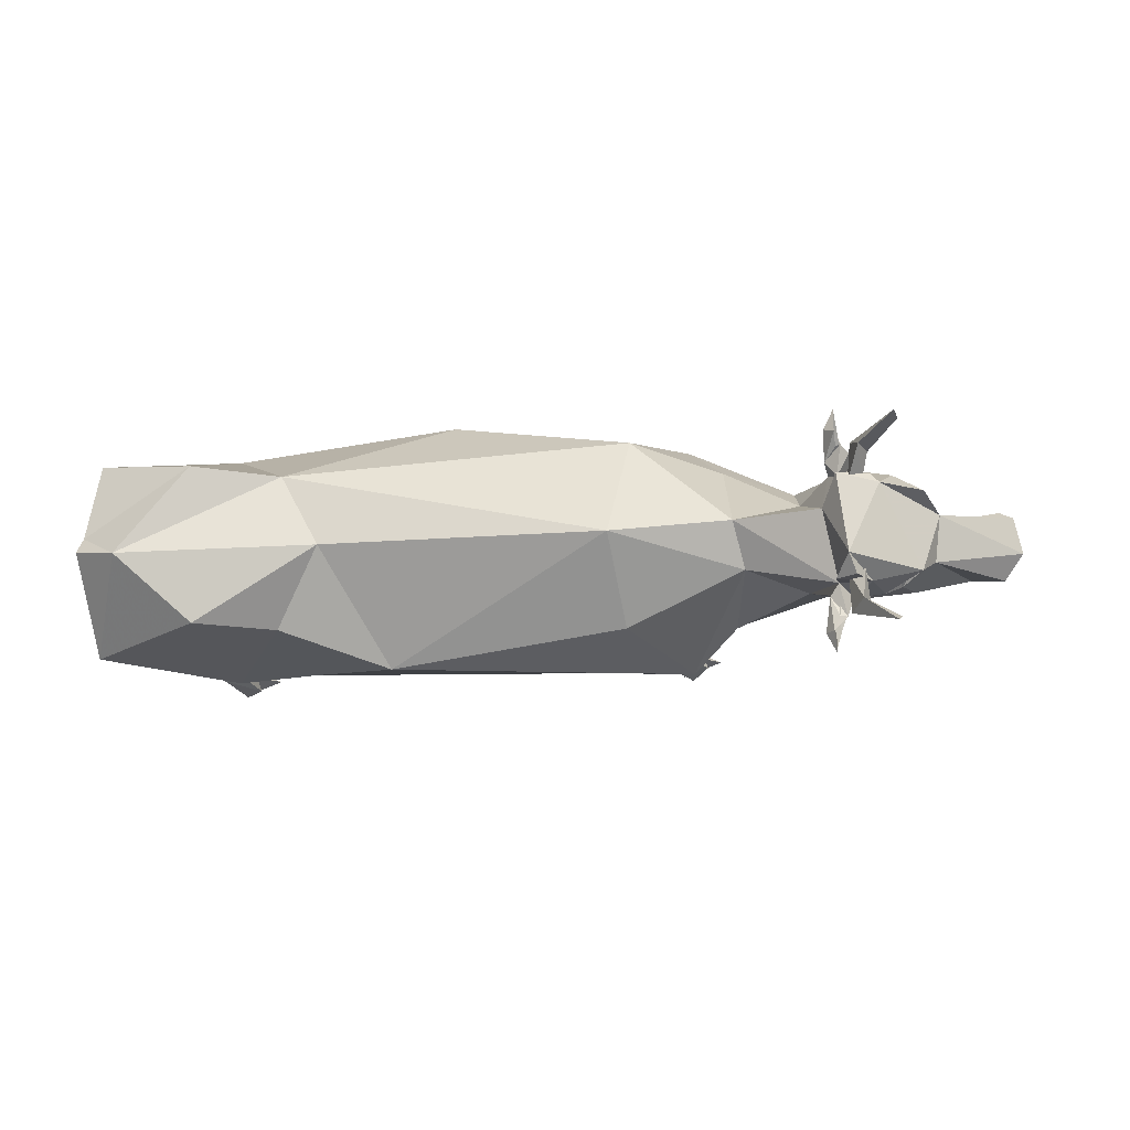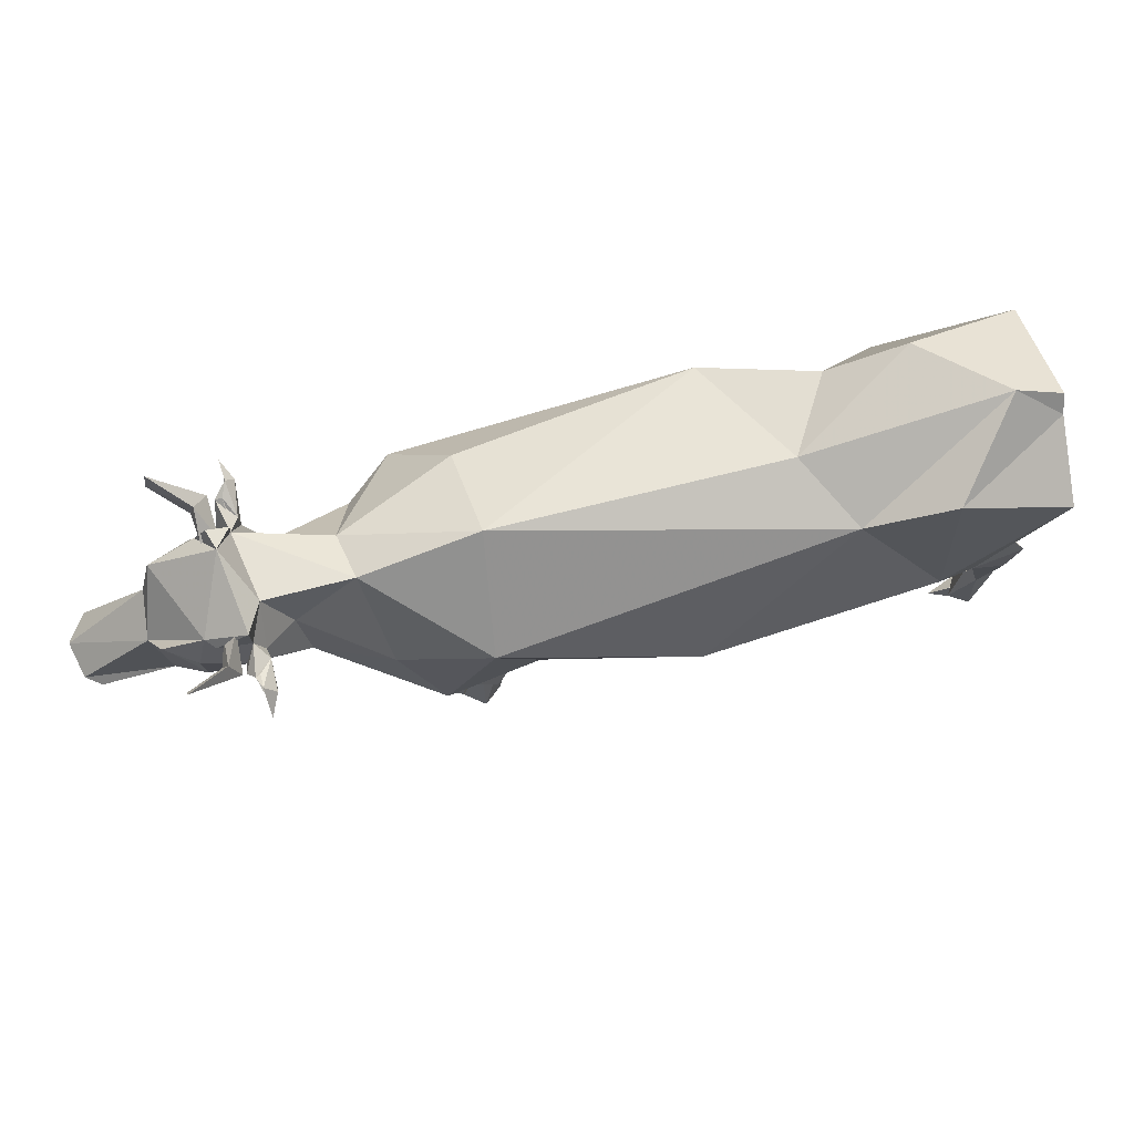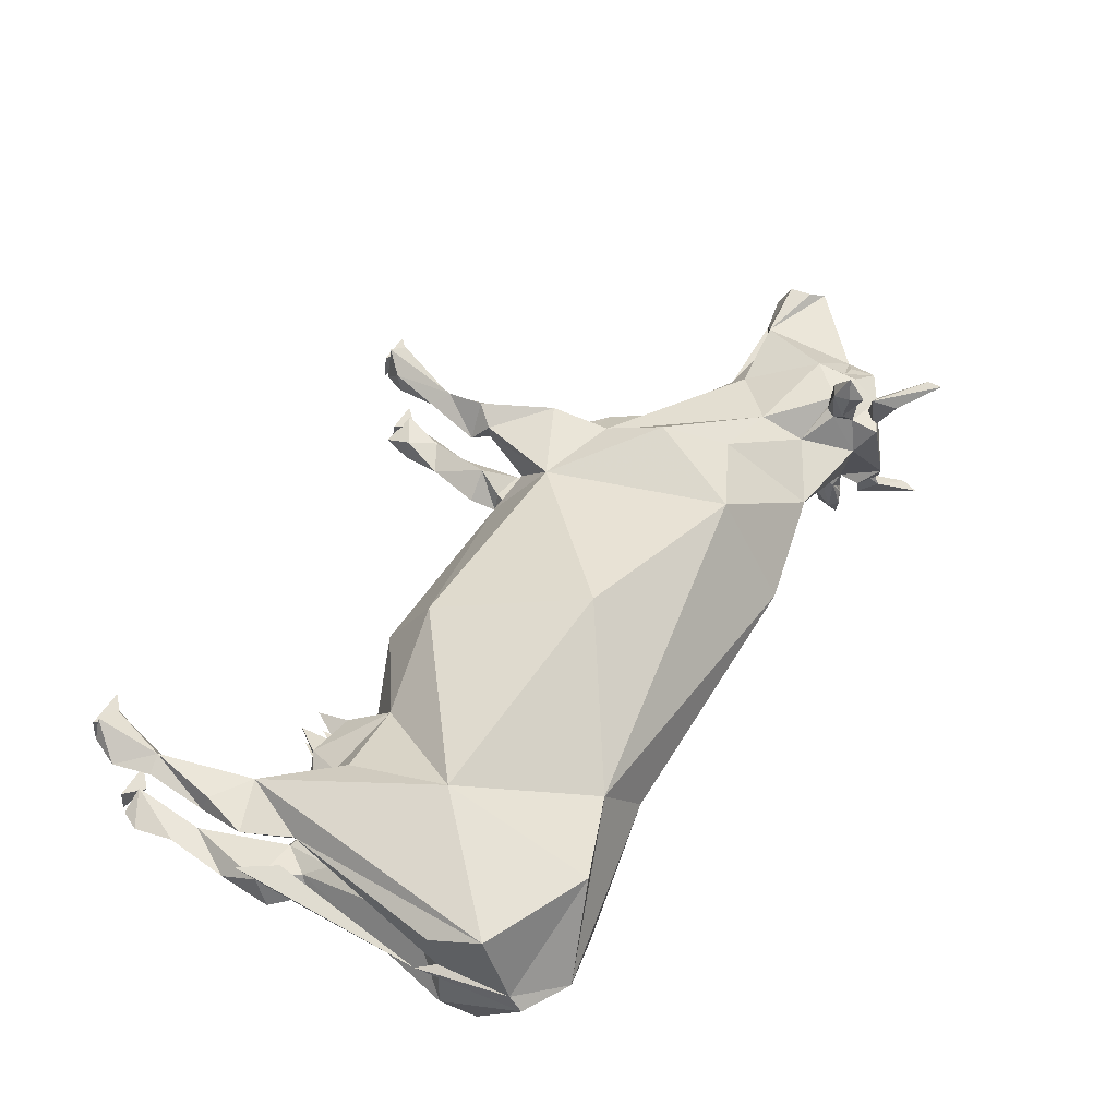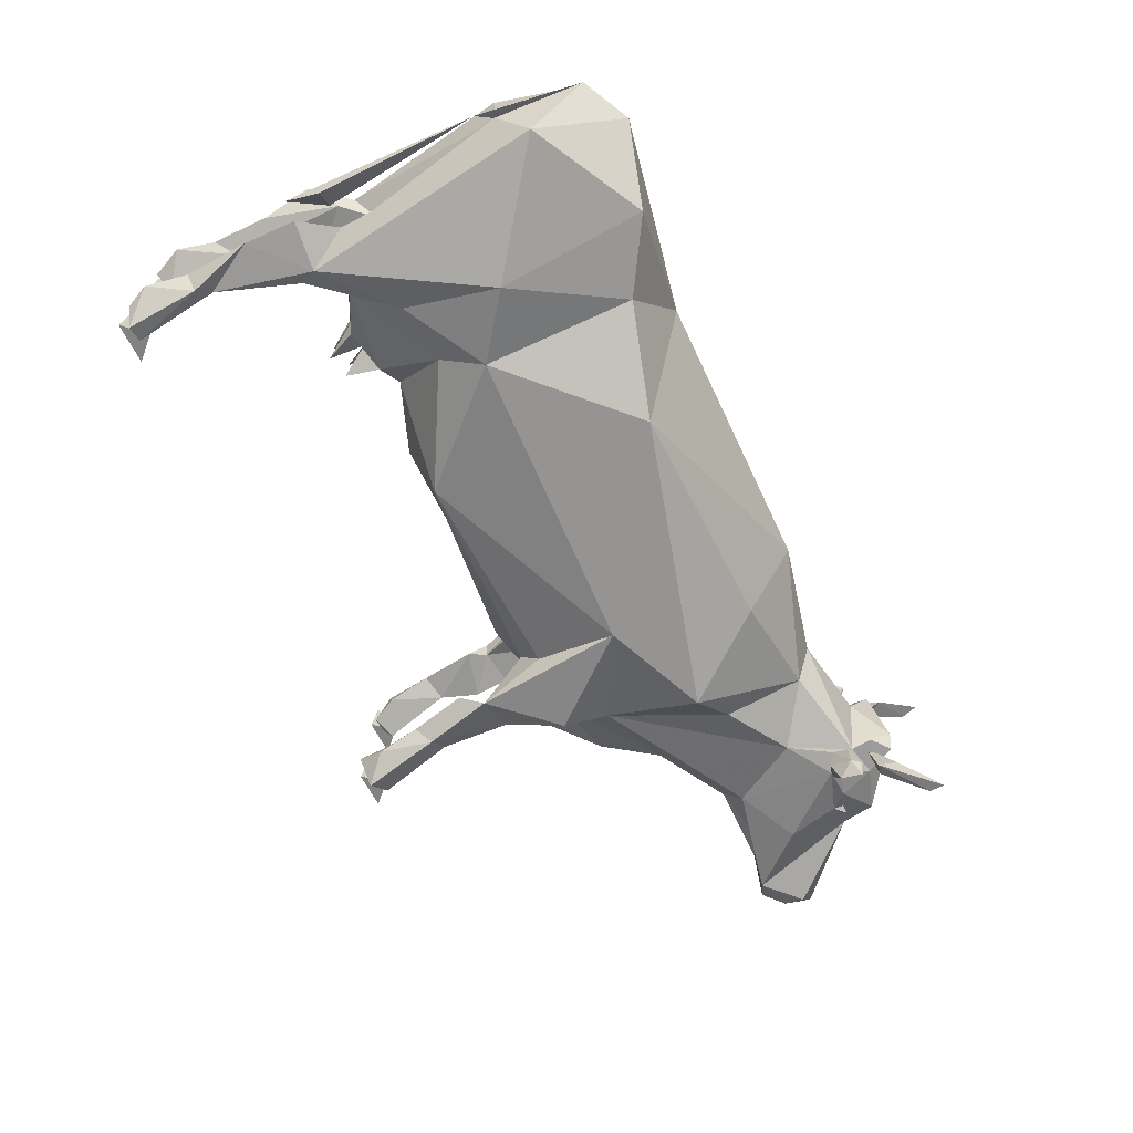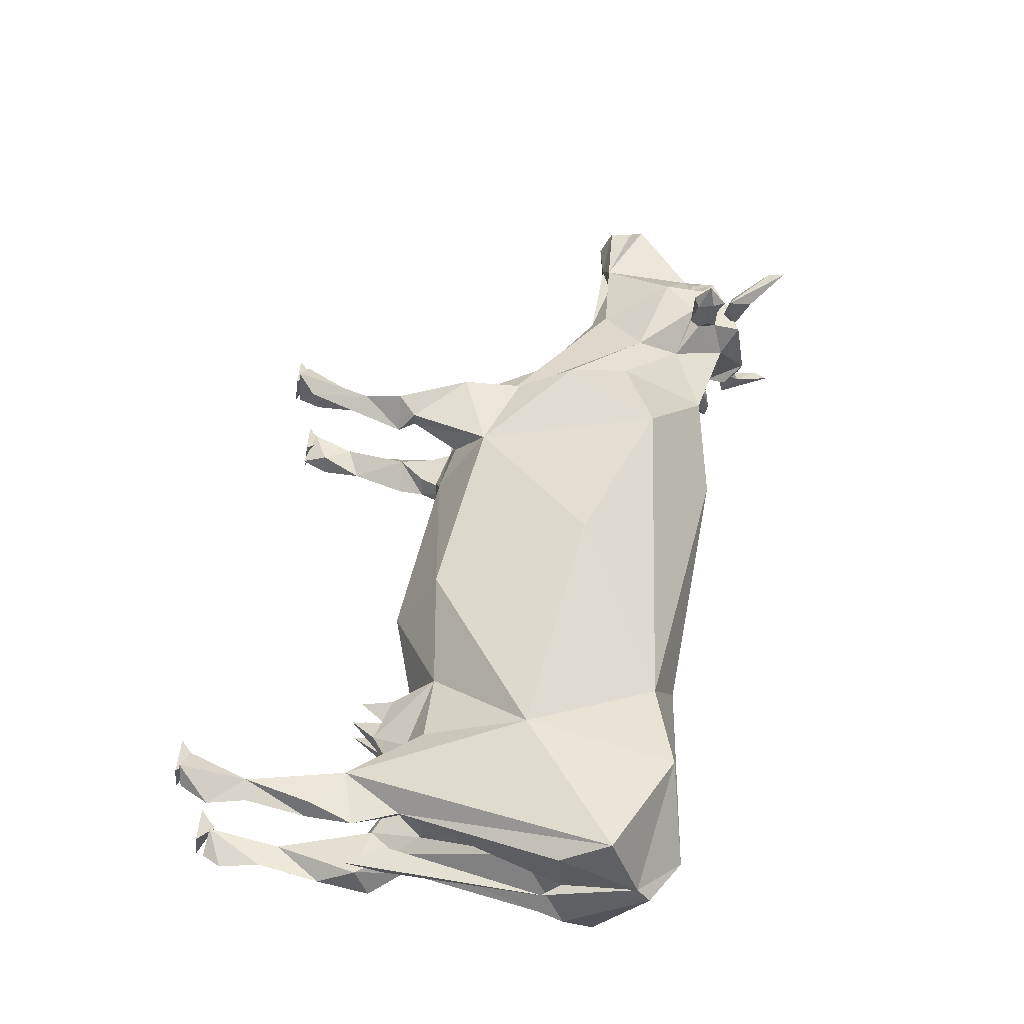
<metadata>
{"format":"obj","ext":"obj","renderer":"f3d","projection":"perspective","resolution":1024,"background":"white","views":[{"elev":-9.5,"azim":-171.2,"up":"+Z"},{"elev":78.8,"azim":-13.1,"up":"+Y"},{"elev":56.3,"azim":119.3,"up":"+Z"},{"elev":-68.9,"azim":113.5,"up":"+Z"},{"elev":53.3,"azim":99.2,"up":"+Z"}]}
</metadata>
<code>
v -60.48 68.68 24.31
v -49.5 71.35 -24.73
v -49.15 49.87 -42.48
v -54.65 49 25.72
v -41.6 45.03 29.83
v -35.71 74.62 24.36
v -34.24 72.61 -35.29
v -48.09 73.78 41.24
v -39.33 83.89 35.71
v 206.7 95.47 40.92
v 217.9 57.14 29.18
v 202.7 104 -31.9
v 220.8 47.36 -46.25
v 231.4 79.06 -41.75
v -236.8 198.4 12.16
v -232.1 194.7 -19.02
v -241.3 196.9 -5.789
v -234.5 183.7 -12.19
v -229.9 172.3 -1.912
v -230.4 191.8 16.26
v -231.1 179.2 13.62
v -216.2 176.4 -15.89
v -208.3 190.6 -0.9355
v -207 176.9 2.148
v -187.8 204.9 -25.39
v -196.3 200.5 -3.094
v -189.9 189.2 -7.473
v -192.8 183.8 -4.625
v -189.2 194.2 3.394
v -176.4 221.6 27.58
v -197.1 233.1 -15.05
v -199.6 231.9 8.465
v -190.5 183.3 4.21
v -196.4 181.8 13.42
v -161.7 176.1 -1.08
v -157.7 184.9 11.3
v -155.9 275.3 -15.84
v -166.7 258 -27.28
v -159.4 273.2 -26
v -156.4 240.3 30.45
v -149.4 265 -27.09
v -143.4 260.4 8.057
v -158.7 186.9 -18.99
v -135.7 221.5 -27.27
v -131.9 232.9 14.74
v -121.5 153.8 -8.548
v -76.12 135.1 24.01
v -99.78 251 5.457
v -113.9 150.5 5.628
v -128.2 209.9 24.85
v -105.1 241.6 -17.8
v -105.3 124.8 -3.483
v -98.03 201.3 -41.14
v -72.57 173.9 55.98
v -65.43 118.8 13.47
v -75.36 191.4 -62.94
v -92.01 204.7 38.34
v -73.22 95.12 -1.918
v -59.99 112.7 -12.24
v -74.01 141.5 -38.62
v -63.88 111.4 43.1
v -67.26 15.09 -39.46
v -46.55 225.5 51.44
v -69.04 121.9 -23.15
v -67.2 12.63 33.43
v -65.58 143.5 43.25
v -63.61 14.01 21.81
v -59.89 88.67 -32.54
v -59.5 10.61 23.36
v -58.97 87.07 25.39
v -57.24 35.68 -31.03
v -65.65 120.2 -49.43
v -48.07 111.1 24.08
v -57.51 53.4 -35.58
v -49.44 52.84 35.54
v -24.31 165.4 -58.57
v -46.81 7.936 -33.43
v -56.43 9.846 41.05
v -51.43 114.7 -25.28
v -30.01 110 19.13
v -43.14 104.7 -0.13
v -40.88 83.34 25.88
v -39.49 85.15 -42.74
v -43.48 85.04 -32.21
v -39.68 262.6 -0.1666
v -19.97 99.47 -3.239
v -24.56 128.6 41.8
v -29.91 110.4 -24.75
v -28.05 121.8 -41.61
v -10.55 103.4 6.695
v 49.16 197.8 68.35
v -45.75 234.6 -44.52
v 78.74 110.8 -43.3
v 89.35 97.58 8.486
v 74.77 227.4 -61.94
v 82.86 120.3 46.16
v 106.5 257.8 -2.243
v 128.4 248.1 34.83
v 130.5 242.1 -42.72
v 136.2 128.5 26.6
v 130.8 113.2 -10.68
v 132.5 164.3 -56.96
v 141 141.8 -43.34
v 142.2 107.3 -16.07
v 145.7 89.23 6.936
v 155.6 104.5 -9.855
v 145.4 89.3 -13.11
v 143.3 105.9 9.937
v 155 105.1 4.197
v 168.5 263.6 -41.19
v 156.5 85.45 -11.88
v 157.1 86.11 5.979
v 166 187.5 -63.22
v 170 184.6 56.98
v 172 263.1 38.64
v 167.2 100.2 10.47
v 168.5 102.8 -4.073
v 176.8 121 24.66
v 185.5 112.3 -26.06
v 177.3 131.1 40.15
v 165.3 102.4 -17.78
v 172.5 137.1 -47.33
v 189.1 115.4 17.92
v 206.9 105.8 -49.28
v 207 273.5 -6.502
v 198.9 114.4 -2.182
v 202.7 97.49 -44
v 203.9 101.2 27.36
v 207 132.6 -19.82
v 228.3 230.6 -54.41
v 230.6 252.6 4.617
v 214.2 119.5 -29.19
v 227.9 237.4 45.09
v 207.7 13.39 40.34
v 213 14.57 -35.09
v 209.5 11.81 -48.47
v 214 15.57 28.91
v 208 135.5 14.23
v 215.6 53.3 -39.37
v 218.1 11.07 -52.2
v 219.6 125.5 -39.73
v 218.5 10.86 46.11
v 233.4 104.1 38.36
v 216.1 189.3 -3.419
v 218.2 45.42 40.1
v 219.5 125.4 29.28
v 228.5 99.84 -29.56
v 225.8 117.7 1.236
v 226.3 81.19 40.99
v 232.3 107.3 -45.79
v 232.4 27.26 35.48
v 229.5 78.13 30.84
v 220.9 117.4 24.16
v 235.2 117.3 -9.613
v 231.7 259.6 -3.39
v 235.4 211.5 35.12
v 232 212.9 0.505
v 237 215.3 -33.35
v 238.1 203.1 -2.694
v 237.2 97.59 -0.9104
v -190 236.8 17
v -191.9 250 17.44
v -190.6 251 -21.62
v -190.1 236.8 -19.77
v -185.2 236 16.2
v -180.7 236.3 21.94
v -185.2 236.5 -19
v -180.9 231.7 -26.66
v -172.4 240.2 -30.91
v -179.6 236.8 -24.4
v -176.7 244.1 26.53
v -170.8 261.4 19.92
v -166.5 259.7 24.47
v -157.5 243.7 -33.13
v -150.6 254.4 24.87
v -156.7 249.6 36.99
v -149.5 239.4 27.35
v -151.4 240.2 46.7
v -152.6 255.2 40.43
v -154.5 253.9 -43.62
v -149.2 244.1 -56.74
v -148 256.8 -50.63
v -150.4 269.5 23.74
v -150.9 255.2 -43.22
v -146.3 251.8 38.49
v -151.5 249.5 24.56
v -156.5 238.7 -33.42
v -151.4 240.2 -48.51
v -150.2 255 39.26
v -149.3 249.4 59.13
v -150.5 253.8 -27.24
v -149.8 258.8 46.35
v -146.5 244.4 43.76
v -146.6 240.6 -44.34
v -146.1 244.5 26.82
v -149.1 255.5 -61.07
v -151.1 248.5 -27.79
v -146.2 251.8 -33.74
v -144.4 252.4 48.5
v -144.6 250.1 32.5
v -144 252.1 -51.24
v -146.1 244 -31.82
v -145.1 243.1 45.41
v -64.15 12.68 -28.41
v -58.12 9.814 -46.39
v -51.08 9.922 22.31
v -44.53 22.79 25.34
v -48.19 21.74 -28.65
v -46.86 19.89 34.37
v -41.78 43.28 -35.32
v -44.77 21.49 -39.53
v 226.2 13.31 -41.86
v 224.8 11.68 35.48
v 228.3 45.79 -38.15
v 231.9 24.26 -40.29
v 228 47.11 36.02
v -51.98 6.737 20.5
v -74.51 5.551 29.48
v -64 15.63 30.62
v -52.07 9.278 38.44
v -51.98 6.737 -44.03
v -74.51 5.551 -35.05
v -64 15.63 -33.91
v -52.07 9.278 -26.09
v 221.3 6.737 -51.23
v 198.8 5.551 -42.25
v 209.3 15.63 -41.12
v 221.2 9.278 -33.3
v 221.3 6.737 26.6
v 198.8 5.551 35.58
v 209.3 15.63 36.71
v 221.2 9.278 44.53
v -184.6 238.7 -11.09
v -183.2 231.5 -18.92
v -189.2 241.2 -19.64
v -186.3 238.7 19.16
v -187.7 231.5 11.33
v -181.7 241.2 10.61
v -162.4 273.7 -37.29
v -155.4 260.6 -23.44
v -163.4 265.6 -22.42
v -156.6 264.1 -43.64
v -165.4 263 -37.42
v -179.8 284.3 -48.32
v -178.3 292.8 -50.68
v -155.7 265.2 19.47
v -162.5 258.7 20.91
v -165.4 263.1 34.4
v -157.1 261.7 39.23
v -161.2 274.9 36.28
v -179.9 284.4 45.4
v -178.3 292.8 47.68
f 68 3 74
f 4 8 1
f 8 70 1
f 74 2 68
f 68 83 3
f 75 8 4
f 6 1 82
f 82 1 70
f 2 74 71
f 4 6 5
f 6 4 1
f 2 71 210
f 83 7 3
f 5 6 75
f 75 6 8
f 9 6 82
f 210 7 2
f 83 2 7
f 210 3 7
f 9 8 6
f 11 145 10
f 139 14 13
f 14 139 124
f 145 149 10
f 139 147 12
f 214 13 14
f 152 145 216
f 145 152 149
f 11 152 216
f 214 14 139
f 139 14 147
f 15 17 20
f 16 18 17
f 21 17 18
f 17 21 20
f 21 18 19
f 22 18 16
f 19 18 22
f 32 17 15
f 21 19 24
f 22 24 19
f 20 34 15
f 21 34 20
f 34 21 24
f 32 31 17
f 17 31 16
f 34 32 15
f 22 16 31
f 24 22 28
f 25 22 31
f 26 23 27
f 23 26 29
f 28 27 23
f 23 24 29
f 24 23 33
f 34 30 32
f 27 28 23
f 29 27 23
f 33 23 29
f 43 22 25
f 29 26 27
f 24 35 29
f 29 35 33
f 33 34 24
f 28 35 24
f 162 172 32
f 33 35 36
f 34 33 36
f 30 34 36
f 28 22 43
f 35 28 43
f 173 183 172
f 168 187 25
f 25 187 43
f 172 183 37
f 38 39 41
f 40 30 50
f 39 37 41
f 36 50 30
f 37 183 42
f 44 43 187
f 45 42 195
f 46 35 43
f 36 35 49
f 46 49 35
f 48 51 191
f 51 44 191
f 48 42 45
f 47 36 49
f 49 46 52
f 57 45 50
f 44 60 43
f 60 46 43
f 53 60 44
f 48 45 57
f 85 51 48
f 36 47 50
f 52 46 64
f 50 54 57
f 52 55 49
f 64 46 60
f 53 44 51
f 58 55 52
f 56 60 53
f 56 53 51
f 47 54 50
f 52 64 59
f 58 52 59
f 47 66 54
f 48 63 85
f 47 49 55
f 64 60 72
f 47 61 66
f 92 56 51
f 72 68 64
f 51 85 92
f 70 61 47
f 70 47 55
f 57 63 48
f 54 63 57
f 204 62 205
f 78 4 65
f 67 65 4
f 64 68 79
f 206 65 69
f 69 65 67
f 204 71 62
f 58 81 55
f 59 64 79
f 73 70 55
f 74 3 62
f 70 8 61
f 72 83 68
f 71 74 62
f 76 60 56
f 77 204 205
f 70 73 82
f 84 79 68
f 76 72 60
f 210 71 208
f 87 66 61
f 58 59 81
f 9 61 8
f 84 68 2
f 73 55 80
f 79 88 59
f 82 73 80
f 84 2 83
f 80 55 81
f 88 79 84
f 9 87 61
f 87 9 82
f 84 83 88
f 81 86 90
f 81 59 86
f 82 80 87
f 83 89 88
f 90 80 81
f 66 87 54
f 63 54 87
f 83 72 76
f 88 86 59
f 89 83 76
f 87 91 63
f 87 80 90
f 95 56 92
f 93 88 89
f 89 76 93
f 93 90 86
f 93 86 88
f 96 91 87
f 56 95 76
f 91 98 63
f 94 90 93
f 96 87 90
f 85 63 98
f 92 85 95
f 94 96 90
f 95 102 76
f 85 97 95
f 76 102 93
f 97 85 98
f 91 96 114
f 97 99 95
f 101 94 93
f 94 100 96
f 96 100 114
f 94 101 100
f 103 93 102
f 110 99 97
f 103 101 93
f 108 100 101
f 103 104 101
f 99 102 95
f 114 98 91
f 104 108 101
f 108 109 105
f 104 106 108
f 107 106 104
f 103 102 122
f 99 113 102
f 108 106 109
f 105 109 108
f 125 97 98
f 125 98 115
f 107 104 106
f 109 112 116
f 99 110 113
f 121 111 106
f 121 106 104
f 109 116 108
f 122 102 113
f 112 109 117
f 106 117 109
f 111 117 106
f 114 115 98
f 100 108 116
f 103 119 104
f 119 121 104
f 97 125 110
f 117 116 112
f 103 122 119
f 118 120 100
f 111 121 117
f 100 116 118
f 114 100 120
f 122 127 119
f 126 116 117
f 120 118 10
f 10 118 123
f 123 118 116
f 126 123 116
f 121 126 117
f 119 126 121
f 122 113 124
f 128 10 123
f 127 12 119
f 123 126 138
f 129 119 12
f 124 127 122
f 126 119 129
f 110 125 130
f 114 120 10
f 131 115 133
f 129 12 132
f 113 130 124
f 138 128 123
f 128 11 10
f 139 127 124
f 139 12 127
f 138 153 128
f 125 115 131
f 136 135 139
f 10 133 114
f 146 153 138
f 129 138 126
f 113 110 130
f 114 133 115
f 139 13 136
f 145 134 142
f 140 136 13
f 146 10 143
f 145 11 134
f 144 138 129
f 213 134 137
f 134 11 137
f 141 124 130
f 135 140 212
f 136 140 135
f 146 133 10
f 134 213 142
f 141 130 132
f 128 153 11
f 125 131 155
f 144 129 132
f 141 132 147
f 141 150 124
f 138 157 146
f 12 147 132
f 135 214 139
f 138 144 157
f 143 10 149
f 11 153 152
f 14 124 150
f 216 145 151
f 125 155 130
f 147 150 141
f 216 151 11
f 132 130 158
f 146 157 156
f 143 153 146
f 146 156 133
f 159 154 148
f 144 132 158
f 157 144 158
f 160 148 154
f 149 152 143
f 153 143 152
f 155 158 130
f 150 147 14
f 159 157 155
f 159 148 160
f 131 133 156
f 156 157 131
f 157 158 155
f 157 159 131
f 155 131 159
f 160 154 159
f 164 168 31
f 32 163 31
f 32 161 162
f 164 31 163
f 164 163 169
f 31 168 25
f 164 169 170
f 161 166 162
f 161 32 166
f 161 165 166
f 168 164 167
f 165 161 166
f 162 166 171
f 170 167 164
f 167 170 168
f 32 172 163
f 30 166 32
f 168 170 169
f 163 172 37
f 172 162 171
f 30 171 166
f 163 37 38
f 38 169 163
f 39 38 37
f 30 40 171
f 38 174 169
f 172 175 173
f 38 191 174
f 40 172 171
f 40 175 172
f 169 174 187
f 187 168 169
f 176 175 40
f 38 41 191
f 174 191 180
f 176 179 175
f 174 180 197
f 174 197 187
f 173 175 183
f 40 186 176
f 197 180 184
f 191 198 180
f 176 185 179
f 176 186 185
f 197 202 187
f 194 187 188
f 40 177 178
f 192 189 179
f 184 180 182
f 184 180 198
f 179 185 189
f 186 40 195
f 187 202 188
f 178 195 40
f 194 188 181
f 175 42 183
f 41 37 191
f 177 40 178
f 40 177 178
f 187 194 202
f 182 184 198
f 184 182 180
f 192 200 189
f 200 179 189
f 189 185 179
f 185 192 179
f 197 184 182
f 175 179 200
f 190 193 178
f 178 203 190
f 203 178 177
f 196 182 201
f 198 201 182
f 195 175 200
f 181 196 201
f 192 190 199
f 182 196 181
f 188 202 181
f 178 193 195
f 177 195 203
f 191 37 42
f 185 190 192
f 182 202 197
f 190 185 193
f 191 202 198
f 185 186 195
f 199 190 203
f 182 181 202
f 40 45 177
f 193 185 195
f 199 200 192
f 194 181 201
f 44 187 202
f 175 195 42
f 203 200 199
f 202 201 198
f 200 203 195
f 201 202 194
f 50 45 40
f 177 45 195
f 44 202 191
f 48 191 42
f 65 206 78
f 205 62 3
f 206 69 67
f 71 204 208
f 75 4 78
f 208 204 77
f 211 205 3
f 67 207 206
f 78 209 75
f 211 77 205
f 207 67 4
f 77 211 208
f 206 207 209
f 5 207 4
f 209 78 206
f 3 210 211
f 209 5 75
f 210 208 211
f 207 5 209
f 11 151 137
f 212 215 135
f 145 142 151
f 215 214 135
f 212 140 215
f 215 140 13
f 151 213 137
f 151 142 213
f 13 214 215
f 219 217 218
f 219 220 217
f 219 218 220
f 217 220 218
f 223 221 222
f 223 224 221
f 223 222 224
f 221 224 222
f 227 225 226
f 227 228 225
f 227 226 228
f 225 228 226
f 231 229 230
f 231 232 229
f 231 230 232
f 229 232 230
f 233 235 234
f 233 234 235
f 236 238 237
f 236 237 238
f 241 240 239
f 240 243 242
f 240 241 243
f 241 239 243
f 239 240 242
f 239 242 245
f 242 243 244
f 243 239 244
f 239 245 244
f 242 244 245
f 247 246 249
f 248 247 249
f 250 247 248
f 246 247 250
f 249 246 250
f 249 250 252
f 248 249 251
f 250 248 251
f 252 250 251
f 251 249 252

</code>
